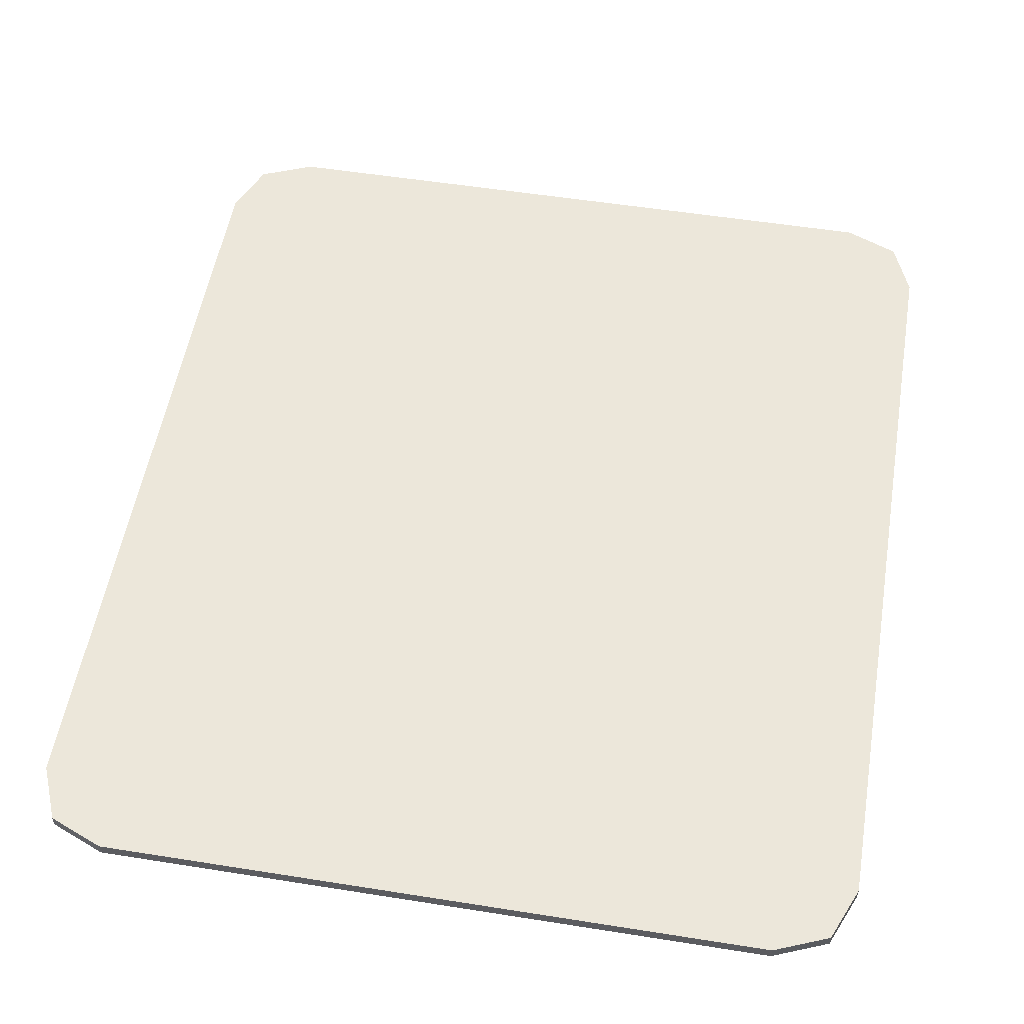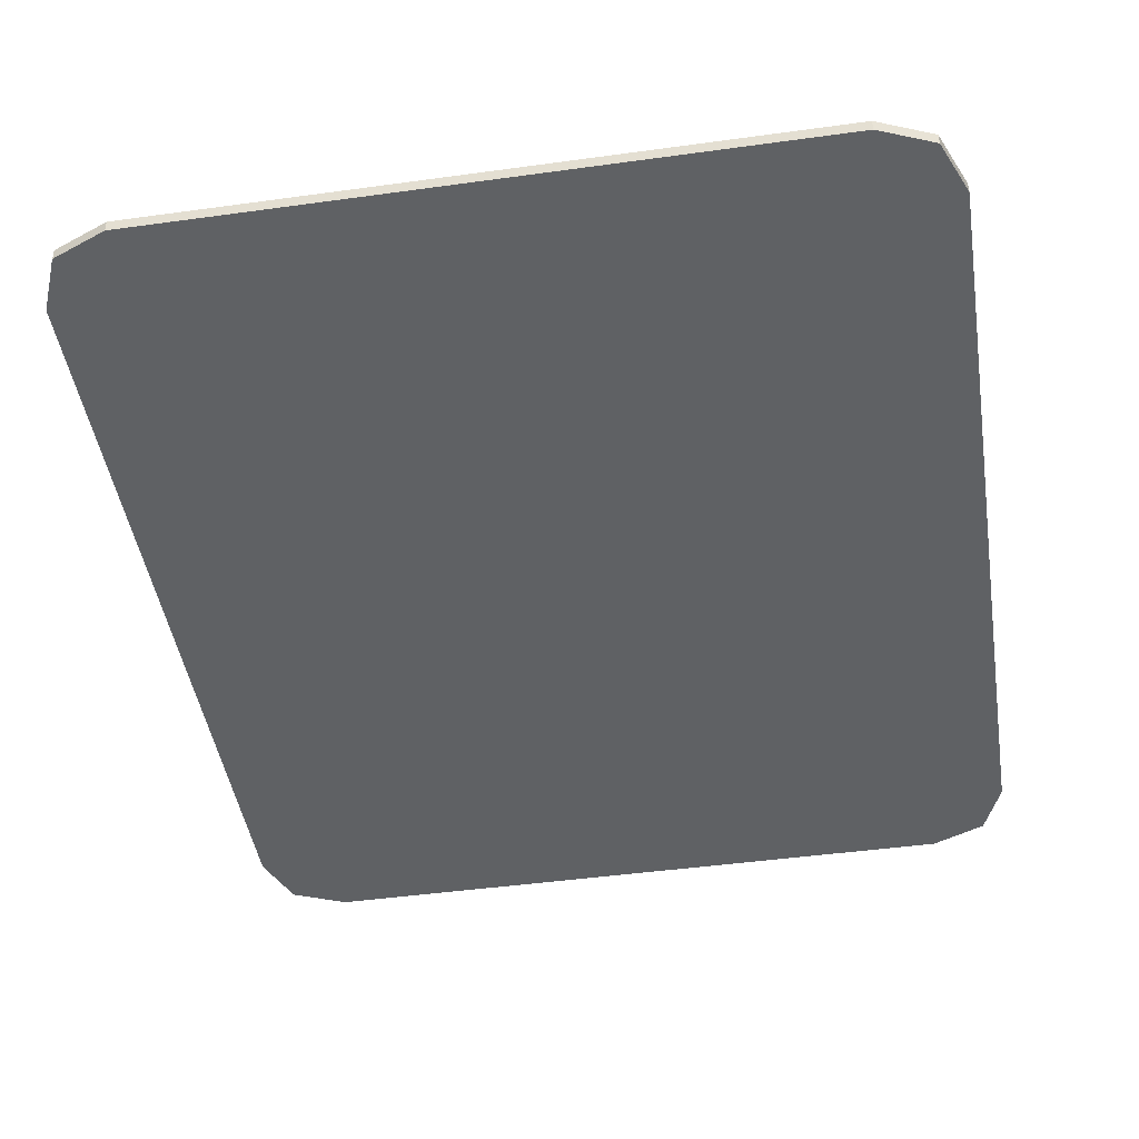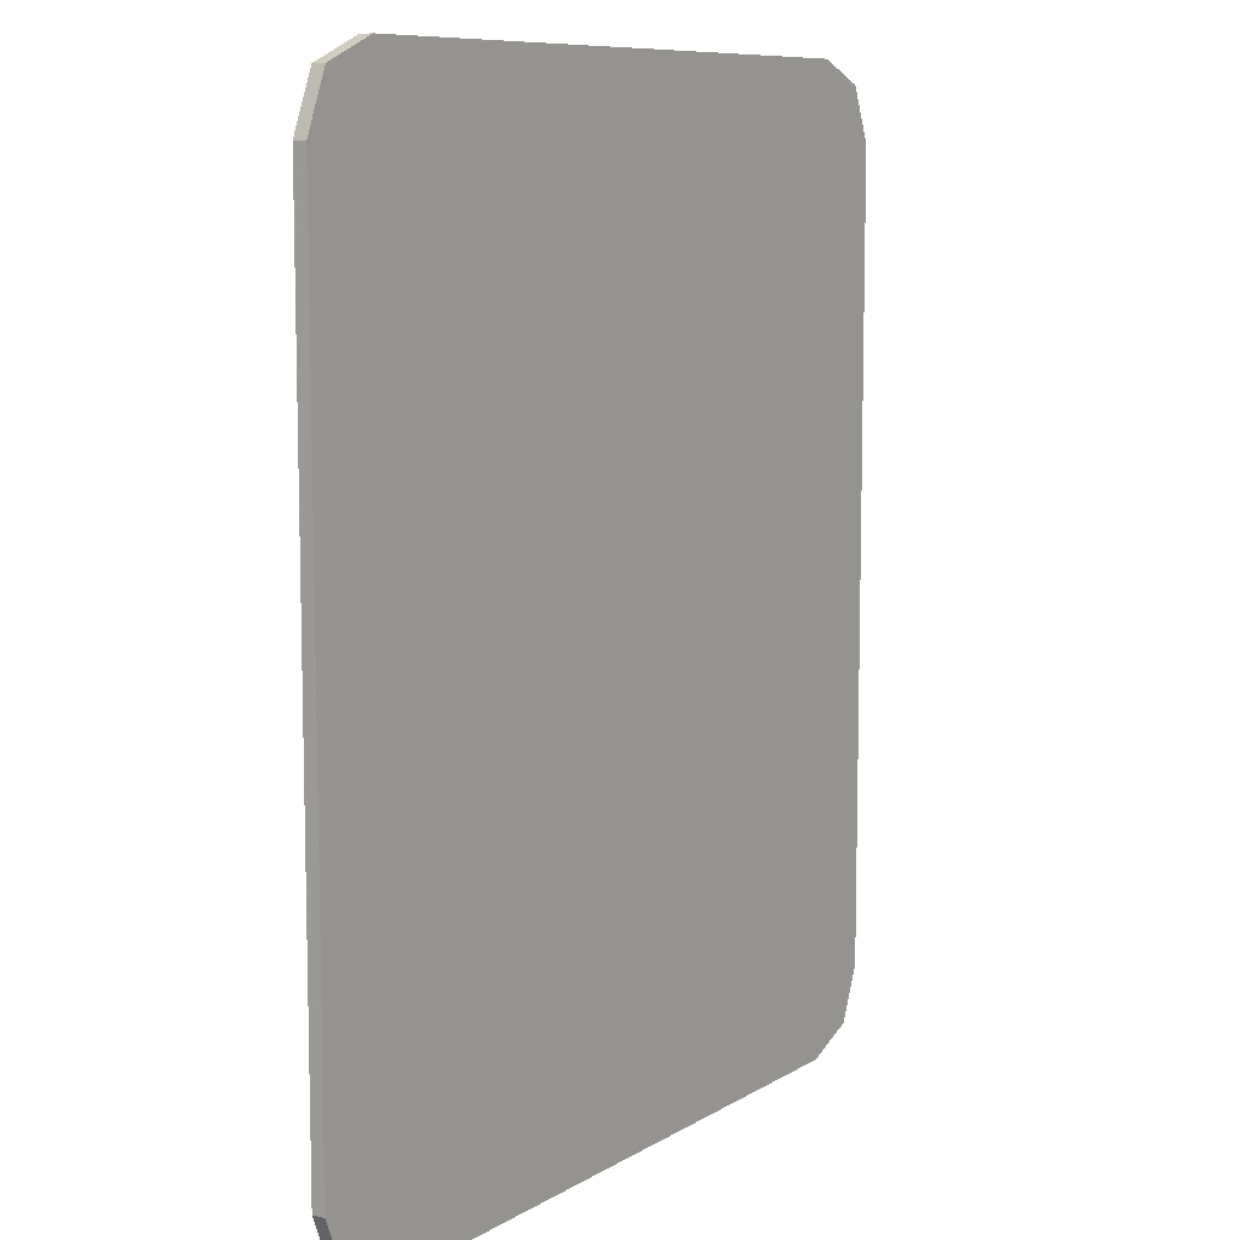
<metadata>
{"format":"obj","ext":"obj","renderer":"f3d","projection":"perspective","resolution":1024,"background":"white","views":[{"elev":53.9,"azim":-170.4,"up":"+Y"},{"elev":-45.7,"azim":-171.0,"up":"+Y"},{"elev":9.2,"azim":123.5,"up":"+Z"}]}
</metadata>
<code>
v -0.4 0 0.3887
v -0.378 0 0.4417
v -0.325 0 0.4637
v 0.4 0 0.3887
v 0.378 0 0.4417
v 0.325 0 0.4637
v 0.4 0 -0.3887
v 0.4 0 0.3887
v -0.4 0 0.3887
v -0.4 0 -0.3887
v 0.4 0 -0.3887
v 0.4 -0.0125 -0.3887
v 0.4 -0.0125 0.3887
v 0.4 0 0.3887
v -0.4 0 0.3887
v -0.4 -0.0125 0.3887
v -0.4 -0.0125 -0.3887
v -0.4 0 -0.3887
v -0.4 0 -0.3887
v -0.378 0 -0.4417
v -0.325 0 -0.4637
v 0.4 0 -0.3887
v 0.378 0 -0.4417
v 0.325 0 -0.4637
v -0.378 0 0.4417
v -0.4 0 0.3887
v -0.4 -0.0125 0.3887
v -0.378 -0.0125 0.4417
v -0.325 0 0.4637
v -0.378 0 0.4417
v -0.378 -0.0125 0.4417
v -0.325 -0.0125 0.4637
v 0.378 0 0.4417
v 0.4 0 0.3887
v 0.4 -0.0125 0.3887
v 0.378 -0.0125 0.4417
v 0.325 0 0.4637
v 0.378 0 0.4417
v 0.378 -0.0125 0.4417
v 0.325 -0.0125 0.4637
v -0.378 0 -0.4417
v -0.4 0 -0.3887
v -0.4 -0.0125 -0.3887
v -0.378 -0.0125 -0.4417
v -0.325 0 -0.4637
v -0.378 0 -0.4417
v -0.378 -0.0125 -0.4417
v -0.325 -0.0125 -0.4637
v 0.378 0 -0.4417
v 0.4 0 -0.3887
v 0.4 -0.0125 -0.3887
v 0.378 -0.0125 -0.4417
v 0.325 0 -0.4637
v 0.378 0 -0.4417
v 0.378 -0.0125 -0.4417
v 0.325 -0.0125 -0.4637
v -0.4 -0.0125 0.3887
v -0.378 -0.0125 0.4417
v -0.325 -0.0125 0.4637
v 0.4 -0.0125 0.3887
v 0.378 -0.0125 0.4417
v 0.325 -0.0125 0.4637
v -0.4 -0.0125 -0.3887
v -0.378 -0.0125 -0.4417
v -0.325 -0.0125 -0.4637
v 0.4 -0.0125 -0.3887
v 0.378 -0.0125 -0.4417
v 0.325 -0.0125 -0.4637
v 0.2724 -0.0125 0.1898
v 0.275 -0.0125 0.19
v 0.255 -0.0125 0.19
v 0.2698 -0.0125 0.1893
v 0.2724 -0.0125 0.1898
v 0.255 -0.0125 0.19
v 0.2673 -0.0125 0.1885
v 0.2698 -0.0125 0.1893
v 0.255 -0.0125 0.19
v 0.265 -0.0125 0.1873
v 0.2673 -0.0125 0.1885
v 0.255 -0.0125 0.19
v 0.2628 -0.0125 0.1859
v 0.265 -0.0125 0.1873
v 0.255 -0.0125 0.19
v 0.2609 -0.0125 0.1841
v 0.2628 -0.0125 0.1859
v 0.255 -0.0125 0.19
v -0.06 -0.0125 -0.275
v -0.05347 -0.0125 -0.2746
v -0.04706 -0.0125 -0.2733
v -0.06 -0.0125 -0.275
v -0.04706 -0.0125 -0.2733
v -0.04086 -0.0125 -0.2712
v -0.06 -0.0125 -0.275
v -0.04086 -0.0125 -0.2712
v -0.035 -0.0125 -0.2683
v -0.06 -0.0125 -0.275
v -0.035 -0.0125 -0.2683
v -0.02956 -0.0125 -0.2647
v -0.06 -0.0125 -0.275
v -0.02956 -0.0125 -0.2647
v -0.02465 -0.0125 -0.2604
v -0.06 -0.0125 -0.275
v -0.02465 -0.0125 -0.2604
v -0.02033 -0.0125 -0.2554
v -0.06 -0.0125 -0.275
v -0.02033 -0.0125 -0.2554
v -0.0167 -0.0125 -0.25
v -0.06 -0.0125 -0.275
v -0.0167 -0.0125 -0.25
v -0.0138 -0.0125 -0.2441
v -0.09535 -0.0125 -0.2604
v -0.06 -0.0125 -0.275
v -0.06653 -0.0125 -0.2746
v -0.09044 -0.0125 -0.2647
v -0.09044 -0.0125 -0.2647
v -0.06653 -0.0125 -0.2746
v -0.07294 -0.0125 -0.2733
v -0.085 -0.0125 -0.2683
v -0.085 -0.0125 -0.2683
v -0.07294 -0.0125 -0.2733
v -0.07913 -0.0125 -0.2712
v -0.27 -0.0125 -0.17
v -0.2689 -0.0125 -0.1793
v -0.27 -0.0125 -0.185
v -0.27 -0.0125 -0.17
v -0.2656 -0.0125 -0.1744
v -0.2689 -0.0125 -0.1793
v -0.27 -0.0125 -0.17
v -0.2607 -0.0125 -0.1711
v -0.2656 -0.0125 -0.1744
v -0.27 -0.0125 -0.17
v -0.255 -0.0125 -0.17
v -0.2607 -0.0125 -0.1711
v -0.24 -0.0125 -0.17
v -0.2493 -0.0125 -0.1711
v -0.255 -0.0125 -0.17
v -0.2699 -0.0125 -0.187
v -0.27 -0.0125 -0.185
v -0.27 -0.0125 -0.2
v -0.2695 -0.0125 -0.1889
v -0.2699 -0.0125 -0.187
v -0.27 -0.0125 -0.2
v -0.2689 -0.0125 -0.1907
v -0.2695 -0.0125 -0.1889
v -0.27 -0.0125 -0.2
v -0.268 -0.0125 -0.1925
v -0.2689 -0.0125 -0.1907
v -0.27 -0.0125 -0.2
v -0.2669 -0.0125 -0.1941
v -0.268 -0.0125 -0.1925
v -0.27 -0.0125 -0.2
v -0.2656 -0.0125 -0.1956
v -0.2669 -0.0125 -0.1941
v -0.27 -0.0125 -0.2
v -0.05805 -0.0125 -0.3691
v -0.045 -0.0125 -0.37
v -0.145 -0.0125 -0.37
v -0.07088 -0.0125 -0.3666
v -0.05805 -0.0125 -0.3691
v -0.145 -0.0125 -0.37
v -0.08327 -0.0125 -0.3624
v -0.07088 -0.0125 -0.3666
v -0.145 -0.0125 -0.37
v -0.095 -0.0125 -0.3566
v -0.08327 -0.0125 -0.3624
v -0.145 -0.0125 -0.37
v -0.1059 -0.0125 -0.3493
v -0.095 -0.0125 -0.3566
v -0.145 -0.0125 -0.37
v -0.1157 -0.0125 -0.3407
v -0.1059 -0.0125 -0.3493
v -0.145 -0.0125 -0.37
v 0.055 -0.0125 -0.37
v -0.03195 -0.0125 -0.3691
v -0.045 -0.0125 -0.37
v 0.055 -0.0125 -0.37
v -0.01912 -0.0125 -0.3666
v -0.03195 -0.0125 -0.3691
v 0.055 -0.0125 -0.37
v -0.00673 -0.0125 -0.3624
v -0.01912 -0.0125 -0.3666
v 0.055 -0.0125 -0.37
v 0.004999 -0.0125 -0.3566
v -0.00673 -0.0125 -0.3624
v 0.055 -0.0125 -0.37
v 0.01588 -0.0125 -0.3493
v 0.004999 -0.0125 -0.3566
v 0.055 -0.0125 -0.37
v 0.02571 -0.0125 -0.3407
v 0.01588 -0.0125 -0.3493
v 0.055 -0.0125 -0.37
v 0.03434 -0.0125 -0.3309
v 0.02571 -0.0125 -0.3407
v 0.055 -0.0125 -0.37
v 0.0416 -0.0125 -0.32
v 0.03434 -0.0125 -0.3309
v 0.055 -0.0125 -0.37
v 0.04739 -0.0125 -0.3083
v 0.0416 -0.0125 -0.32
v 0.295 -0.0125 0.19
v 0.2827 -0.0125 0.1885
v 0.275 -0.0125 0.19
v 0.295 -0.0125 0.19
v 0.2891 -0.0125 0.1841
v 0.2827 -0.0125 0.1885
v 0.295 -0.0125 0.19
v 0.2935 -0.0125 0.1777
v 0.2891 -0.0125 0.1841
v 0.295 -0.0125 0.19
v 0.295 -0.0125 0.17
v 0.2935 -0.0125 0.1777
v 0.295 -0.0125 0.15
v 0.2935 -0.0125 0.1623
v 0.295 -0.0125 0.17
v 0.2609 -0.0125 0.1841
v 0.275 -0.0125 0.19
v 0.2724 -0.0125 0.1898
v 0.2628 -0.0125 0.1859
v 0.2628 -0.0125 0.1859
v 0.2724 -0.0125 0.1898
v 0.2698 -0.0125 0.1893
v 0.265 -0.0125 0.1873
v 0.265 -0.0125 0.1873
v 0.2698 -0.0125 0.1893
v 0.2673 -0.0125 0.1885
v -0.009999 -0.0125 -0.275
v -0.05347 -0.0125 -0.2746
v -0.06 -0.0125 -0.275
v -0.009999 -0.0125 -0.275
v -0.04706 -0.0125 -0.2733
v -0.05347 -0.0125 -0.2746
v -0.009999 -0.0125 -0.275
v -0.04086 -0.0125 -0.2712
v -0.04706 -0.0125 -0.2733
v -0.009999 -0.0125 -0.275
v -0.035 -0.0125 -0.2683
v -0.04086 -0.0125 -0.2712
v -0.009999 -0.0125 -0.275
v -0.02956 -0.0125 -0.2647
v -0.035 -0.0125 -0.2683
v -0.009999 -0.0125 -0.275
v -0.02465 -0.0125 -0.2604
v -0.02956 -0.0125 -0.2647
v -0.009999 -0.0125 -0.275
v -0.02033 -0.0125 -0.2554
v -0.02465 -0.0125 -0.2604
v -0.009999 -0.0125 -0.275
v -0.0167 -0.0125 -0.25
v -0.02033 -0.0125 -0.2554
v -0.009999 -0.0125 -0.275
v -0.0138 -0.0125 -0.2441
v -0.0167 -0.0125 -0.25
v -0.06653 -0.0125 -0.2746
v -0.06 -0.0125 -0.275
v -0.11 -0.0125 -0.275
v -0.07294 -0.0125 -0.2733
v -0.06653 -0.0125 -0.2746
v -0.11 -0.0125 -0.275
v -0.07913 -0.0125 -0.2712
v -0.07294 -0.0125 -0.2733
v -0.11 -0.0125 -0.275
v -0.085 -0.0125 -0.2683
v -0.07913 -0.0125 -0.2712
v -0.11 -0.0125 -0.275
v -0.09044 -0.0125 -0.2647
v -0.085 -0.0125 -0.2683
v -0.11 -0.0125 -0.275
v -0.09535 -0.0125 -0.2604
v -0.09044 -0.0125 -0.2647
v -0.11 -0.0125 -0.275
v -0.27 -0.0125 -0.185
v -0.2689 -0.0125 -0.1793
v -0.255 -0.0125 -0.17
v -0.2493 -0.0125 -0.1711
v -0.2689 -0.0125 -0.1793
v -0.2656 -0.0125 -0.1744
v -0.2607 -0.0125 -0.1711
v -0.255 -0.0125 -0.17
v -0.2656 -0.0125 -0.1956
v -0.27 -0.0125 -0.185
v -0.2699 -0.0125 -0.187
v -0.2669 -0.0125 -0.1941
v -0.2669 -0.0125 -0.1941
v -0.2699 -0.0125 -0.187
v -0.2695 -0.0125 -0.1889
v -0.268 -0.0125 -0.1925
v -0.268 -0.0125 -0.1925
v -0.2695 -0.0125 -0.1889
v -0.2689 -0.0125 -0.1907
v -0.1157 -0.0125 -0.3407
v -0.045 -0.0125 -0.37
v -0.05805 -0.0125 -0.3691
v -0.1059 -0.0125 -0.3493
v -0.1059 -0.0125 -0.3493
v -0.05805 -0.0125 -0.3691
v -0.07088 -0.0125 -0.3666
v -0.095 -0.0125 -0.3566
v -0.095 -0.0125 -0.3566
v -0.07088 -0.0125 -0.3666
v -0.08327 -0.0125 -0.3624
v -0.045 -0.0125 -0.37
v -0.03195 -0.0125 -0.3691
v -0.01912 -0.0125 -0.3666
v -0.045 -0.0125 -0.37
v -0.01912 -0.0125 -0.3666
v -0.00673 -0.0125 -0.3624
v -0.045 -0.0125 -0.37
v -0.00673 -0.0125 -0.3624
v 0.004999 -0.0125 -0.3566
v -0.045 -0.0125 -0.37
v 0.004999 -0.0125 -0.3566
v 0.01588 -0.0125 -0.3493
v -0.045 -0.0125 -0.37
v 0.01588 -0.0125 -0.3493
v 0.02571 -0.0125 -0.3407
v -0.045 -0.0125 -0.37
v 0.02571 -0.0125 -0.3407
v 0.03434 -0.0125 -0.3309
v -0.045 -0.0125 -0.37
v 0.03434 -0.0125 -0.3309
v 0.0416 -0.0125 -0.32
v -0.045 -0.0125 -0.37
v 0.0416 -0.0125 -0.32
v 0.04739 -0.0125 -0.3083
v 0.275 -0.0125 0.19
v 0.2827 -0.0125 0.1885
v 0.295 -0.0125 0.17
v 0.2935 -0.0125 0.1623
v 0.2827 -0.0125 0.1885
v 0.2891 -0.0125 0.1841
v 0.2935 -0.0125 0.1777
v 0.295 -0.0125 0.17
v 0.325 0 0.4637
v 0.4 0 0.3887
v -0.4 0 0.3887
v -0.325 0 0.4637
v 0.325 0 -0.4637
v -0.325 0 -0.4637
v -0.4 0 -0.3887
v 0.4 0 -0.3887
v -0.325 0 0.4637
v -0.325 -0.0125 0.4637
v 0.325 -0.0125 0.4637
v 0.325 0 0.4637
v -0.325 0 -0.4637
v 0.325 0 -0.4637
v 0.325 -0.0125 -0.4637
v -0.325 -0.0125 -0.4637
v 0.325 -0.0125 0.4637
v -0.325 -0.0125 0.4637
v 0.255 -0.0125 0.19
v 0.275 -0.0125 0.19
v 0.325 -0.0125 0.4637
v 0.275 -0.0125 0.19
v 0.295 -0.0125 0.19
v 0.4 -0.0125 0.3887
v 0.4 -0.0125 0.3887
v 0.295 -0.0125 0.19
v 0.295 -0.0125 0.17
v 0.4 -0.0125 0.3887
v 0.295 -0.0125 0.17
v 0.295 -0.0125 0.15
v 0.4 -0.0125 -0.3887
v -0.27 -0.0125 -0.17
v -0.4 -0.0125 0.3887
v -0.4 -0.0125 -0.3887
v -0.27 -0.0125 -0.185
v -0.27 -0.0125 -0.17
v 0.255 -0.0125 0.19
v -0.325 -0.0125 0.4637
v -0.4 -0.0125 0.3887
v -0.27 -0.0125 -0.17
v 0.2198 -0.0125 0.1352
v 0.2609 -0.0125 0.1841
v 0.255 -0.0125 0.19
v -0.27 -0.0125 -0.17
v -0.255 -0.0125 -0.17
v 0.1806 -0.0125 0.08488
v 0.2198 -0.0125 0.1352
v -0.24 -0.0125 -0.17
v 0.1433 -0.0125 0.03313
v 0.1806 -0.0125 0.08488
v -0.255 -0.0125 -0.17
v -0.24 -0.0125 -0.17
v -0.2215 -0.0125 -0.1821
v 0.1079 -0.0125 -0.01996
v 0.1433 -0.0125 0.03313
v -0.24 -0.0125 -0.17
v -0.2493 -0.0125 -0.1711
v -0.2215 -0.0125 -0.1821
v -0.1945 -0.0125 -0.1947
v 0.07441 -0.0125 -0.0743
v 0.1079 -0.0125 -0.01996
v -0.2215 -0.0125 -0.1821
v -0.1945 -0.0125 -0.1947
v -0.1683 -0.0125 -0.2088
v 0.04294 -0.0125 -0.1298
v 0.07441 -0.0125 -0.0743
v -0.27 -0.0125 -0.2
v -0.27 -0.0125 -0.185
v -0.4 -0.0125 -0.3887
v -0.325 -0.0125 -0.4637
v -0.27 -0.0125 -0.2
v -0.325 -0.0125 -0.4637
v -0.145 -0.0125 -0.37
v -0.27 -0.0125 -0.2
v -0.145 -0.0125 -0.37
v -0.1157 -0.0125 -0.3407
v -0.2656 -0.0125 -0.1956
v -0.143 -0.0125 -0.2246
v 0.01353 -0.0125 -0.1865
v 0.04294 -0.0125 -0.1298
v -0.1683 -0.0125 -0.2088
v -0.143 -0.0125 -0.2246
v -0.1186 -0.0125 -0.2417
v -0.0138 -0.0125 -0.2441
v 0.01353 -0.0125 -0.1865
v -0.06 -0.0125 -0.275
v -0.0138 -0.0125 -0.2441
v -0.1186 -0.0125 -0.2417
v -0.09535 -0.0125 -0.2604
v 0.055 -0.0125 -0.37
v 0.295 -0.0125 0.15
v 0.2935 -0.0125 0.1623
v 0.04739 -0.0125 -0.3083
v 0.055 -0.0125 -0.37
v 0.325 -0.0125 -0.4637
v 0.4 -0.0125 -0.3887
v 0.295 -0.0125 0.15
v -0.325 -0.0125 -0.4637
v -0.045 -0.0125 -0.37
v -0.145 -0.0125 -0.37
v -0.325 -0.0125 -0.4637
v 0.325 -0.0125 -0.4637
v 0.055 -0.0125 -0.37
v -0.045 -0.0125 -0.37
v -0.11 -0.0125 -0.275
v -0.09535 -0.0125 -0.2604
v -0.1186 -0.0125 -0.2417
v -0.143 -0.0125 -0.2246
v -0.11 -0.0125 -0.275
v -0.143 -0.0125 -0.2246
v -0.1683 -0.0125 -0.2088
v -0.1945 -0.0125 -0.1947
v -0.11 -0.0125 -0.275
v -0.1945 -0.0125 -0.1947
v -0.2215 -0.0125 -0.1821
v -0.2493 -0.0125 -0.1711
v -0.11 -0.0125 -0.275
v -0.2493 -0.0125 -0.1711
v -0.27 -0.0125 -0.185
v -0.2656 -0.0125 -0.1956
v -0.11 -0.0125 -0.275
v -0.2656 -0.0125 -0.1956
v -0.1157 -0.0125 -0.3407
v -0.11 -0.0125 -0.275
v -0.1157 -0.0125 -0.3407
v -0.045 -0.0125 -0.37
v -0.06 -0.0125 -0.275
v -0.01 -0.0125 -0.275
v 0.04294 -0.0125 -0.1298
v 0.01353 -0.0125 -0.1865
v -0.0138 -0.0125 -0.2441
v -0.01 -0.0125 -0.275
v 0.1079 -0.0125 -0.01996
v 0.07441 -0.0125 -0.0743
v 0.04294 -0.0125 -0.1298
v -0.01 -0.0125 -0.275
v 0.1806 -0.0125 0.08488
v 0.1433 -0.0125 0.03313
v 0.1079 -0.0125 -0.01996
v -0.01 -0.0125 -0.275
v 0.2609 -0.0125 0.1841
v 0.2198 -0.0125 0.1352
v 0.1806 -0.0125 0.08488
v -0.01 -0.0125 -0.275
v 0.2935 -0.0125 0.1623
v 0.275 -0.0125 0.19
v 0.2609 -0.0125 0.1841
v -0.01 -0.0125 -0.275
v 0.04739 -0.0125 -0.3083
v 0.2935 -0.0125 0.1623
v -0.01 -0.0125 -0.275
v -0.06 -0.0125 -0.275
v -0.045 -0.0125 -0.37
v 0.04739 -0.0125 -0.3083
g mesh4682077
f 1 2 3
g mesh4682079
f 4 6 5
g mesh4682081
f 7 9 8
f 9 7 10
f 11 13 12
f 13 11 14
f 15 17 16
f 17 15 18
g mesh4682083
f 19 21 20
g mesh4682085
f 22 23 24
g mesh4682087
f 25 26 27
f 27 28 25
f 29 30 31
f 31 32 29
g mesh4682089
f 33 35 34
f 35 33 36
f 37 39 38
f 39 37 40
g mesh4682091
f 41 43 42
f 43 41 44
f 45 47 46
f 47 45 48
g mesh4682093
f 49 50 51
f 51 52 49
f 53 54 55
f 55 56 53
g mesh4682095
f 57 59 58
g mesh4682097
f 60 61 62
g mesh4682099
f 63 64 65
g mesh4682101
f 66 68 67
g mesh4682103
f 69 70 71
f 72 73 74
f 75 76 77
f 78 79 80
f 81 82 83
f 84 85 86
g mesh4682105
f 87 88 89
f 90 91 92
f 93 94 95
f 96 97 98
f 99 100 101
f 102 103 104
f 105 106 107
f 108 109 110
g mesh4682107
f 111 113 112
f 113 111 114
f 115 117 116
f 117 115 118
f 119 121 120
g mesh4682109
f 122 124 123
f 125 127 126
f 128 130 129
f 131 133 132
f 134 136 135
g mesh4682111
f 137 138 139
f 140 141 142
f 143 144 145
f 146 147 148
f 149 150 151
f 152 153 154
g mesh4682113
f 155 157 156
f 158 160 159
f 161 163 162
f 164 166 165
f 167 169 168
f 170 172 171
g mesh4682115
f 173 174 175
f 176 177 178
f 179 180 181
f 182 183 184
f 185 186 187
f 188 189 190
f 191 192 193
f 194 195 196
f 197 198 199
g mesh4682117
f 200 202 201
f 203 205 204
f 206 208 207
f 209 211 210
f 212 214 213
g mesh4682119
f 215 216 217
f 217 218 215
f 219 220 221
f 221 222 219
f 223 224 225
g mesh4682121
f 226 227 228
f 229 230 231
f 232 233 234
f 235 236 237
f 238 239 240
f 241 242 243
f 244 245 246
f 247 248 249
f 250 251 252
g mesh4682123
f 253 255 254
f 256 258 257
f 259 261 260
f 262 264 263
f 265 267 266
f 268 270 269
g mesh4682125
f 271 273 272
f 273 271 274
f 275 277 276
f 277 275 278
g mesh4682127
f 279 280 281
f 281 282 279
f 283 284 285
f 285 286 283
f 287 288 289
g mesh4682129
f 290 292 291
f 292 290 293
f 294 296 295
f 296 294 297
f 298 300 299
g mesh4682131
f 301 302 303
f 304 305 306
f 307 308 309
f 310 311 312
f 313 314 315
f 316 317 318
f 319 320 321
f 322 323 324
g mesh4682133
f 325 327 326
f 327 325 328
f 329 331 330
f 331 329 332
f 333 334 335
f 335 336 333
f 337 338 339
f 339 340 337
f 341 342 343
f 343 344 341
f 345 346 347
f 347 348 345
f 349 350 351
f 351 352 349
f 353 354 355
f 355 356 353
f 357 358 359
f 360 361 362
f 362 363 360
f 364 365 366
f 366 367 364
f 368 369 370
f 370 371 368
f 372 373 374
f 374 375 372
f 376 377 378
f 378 379 376
f 380 381 382
f 382 383 380
f 384 385 386
f 386 387 384
f 388 389 390
f 391 392 393
f 393 394 391
f 395 396 397
f 397 398 395
f 399 400 401
f 401 402 399
f 403 404 405
f 406 407 408
f 408 409 406
f 410 411 412
f 412 413 410
f 414 415 416
f 416 417 414
f 418 419 420
f 420 421 418
f 422 423 424
f 424 425 422
f 426 427 428
f 428 429 426
f 430 431 432
f 433 434 435
f 435 436 433
f 437 438 439
f 439 440 437
f 441 442 443
f 443 444 441
f 445 446 447
f 447 448 445
f 449 450 451
f 451 452 449
f 453 454 455
f 456 457 458
f 458 459 456
f 460 461 462
f 462 463 460
f 464 465 466
f 466 467 464
f 468 469 470
f 470 471 468
f 472 473 474
f 474 475 472
f 476 477 478
f 478 479 476
f 480 481 482
f 483 484 485
f 485 486 483

</code>
